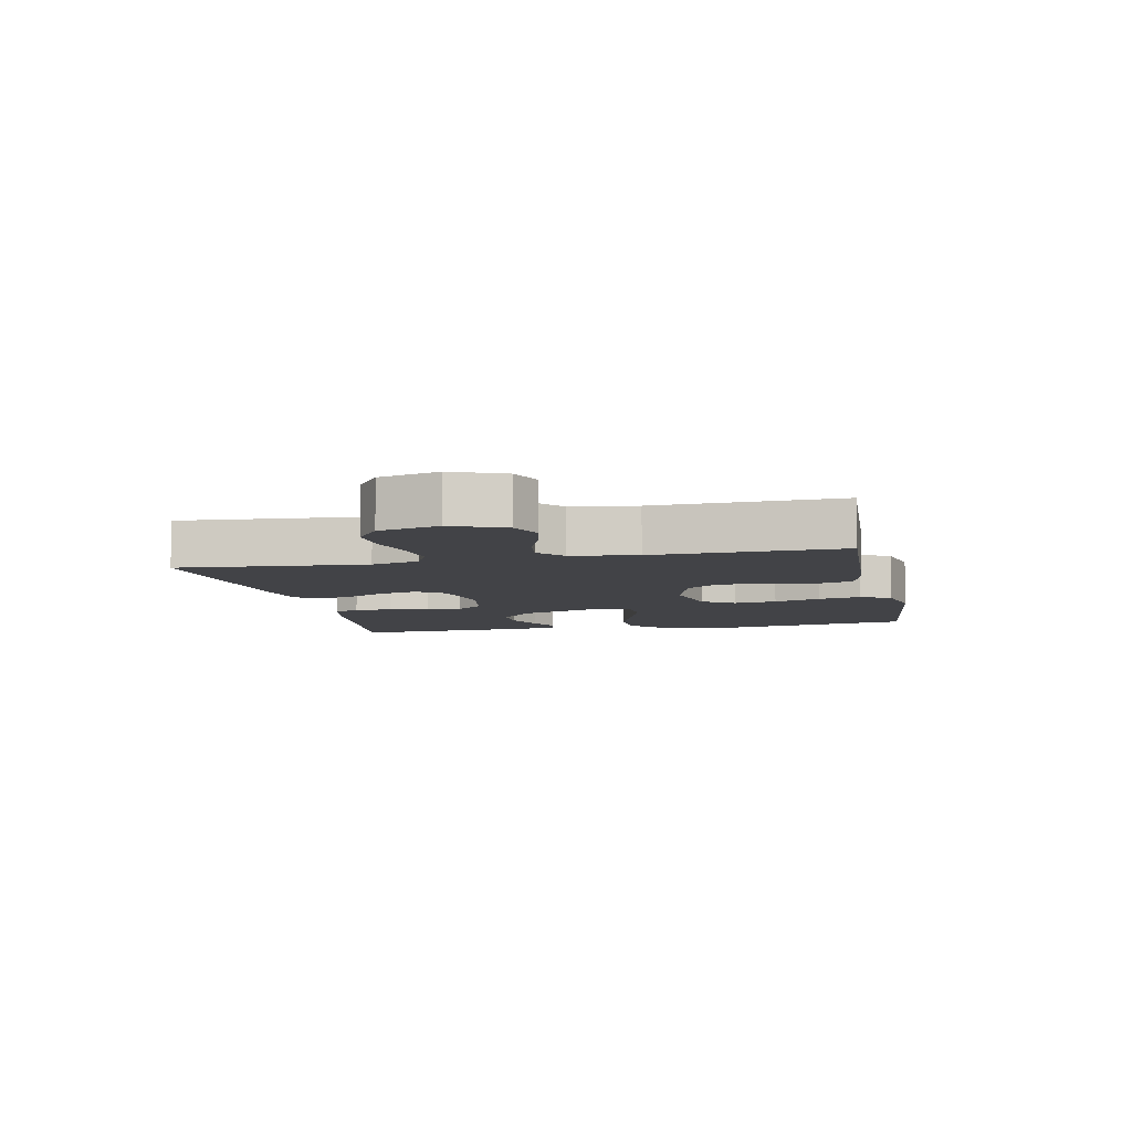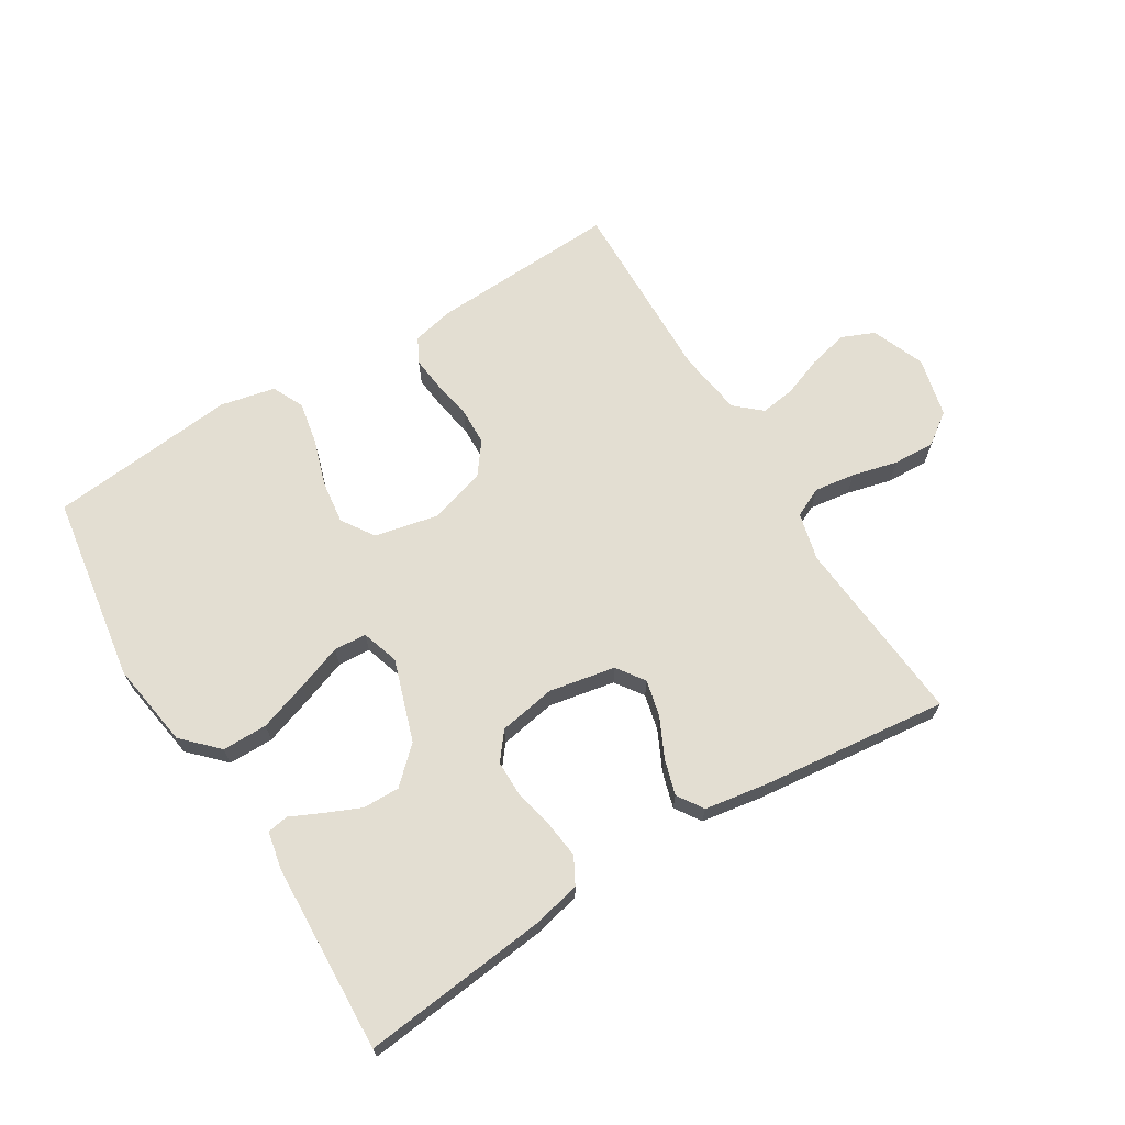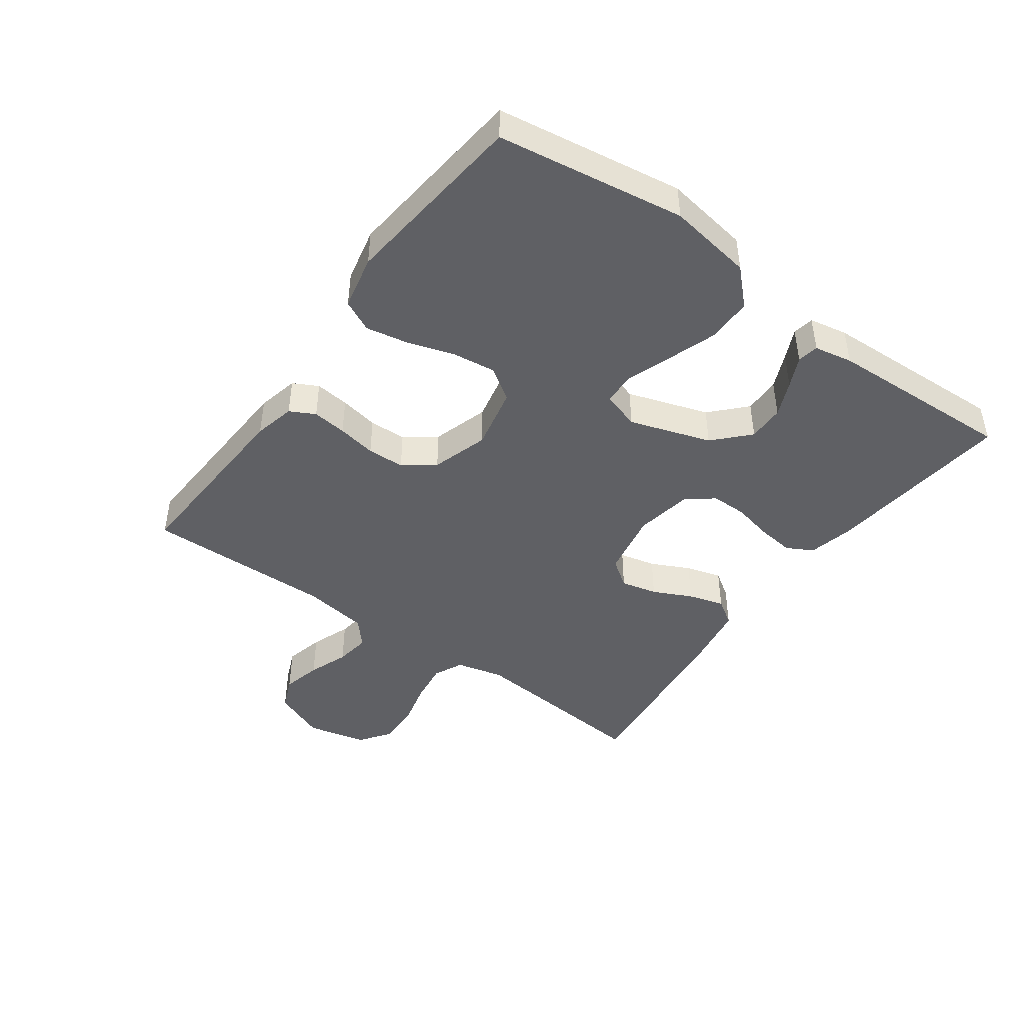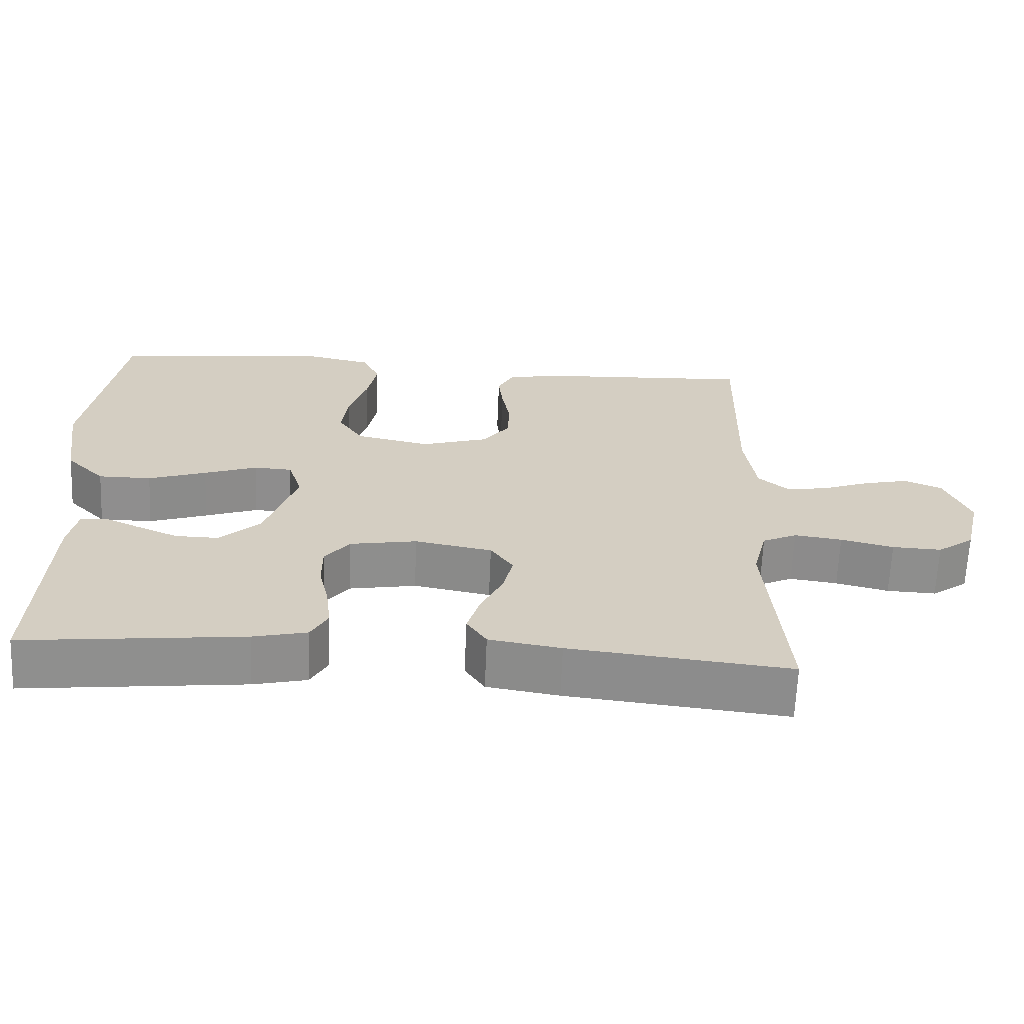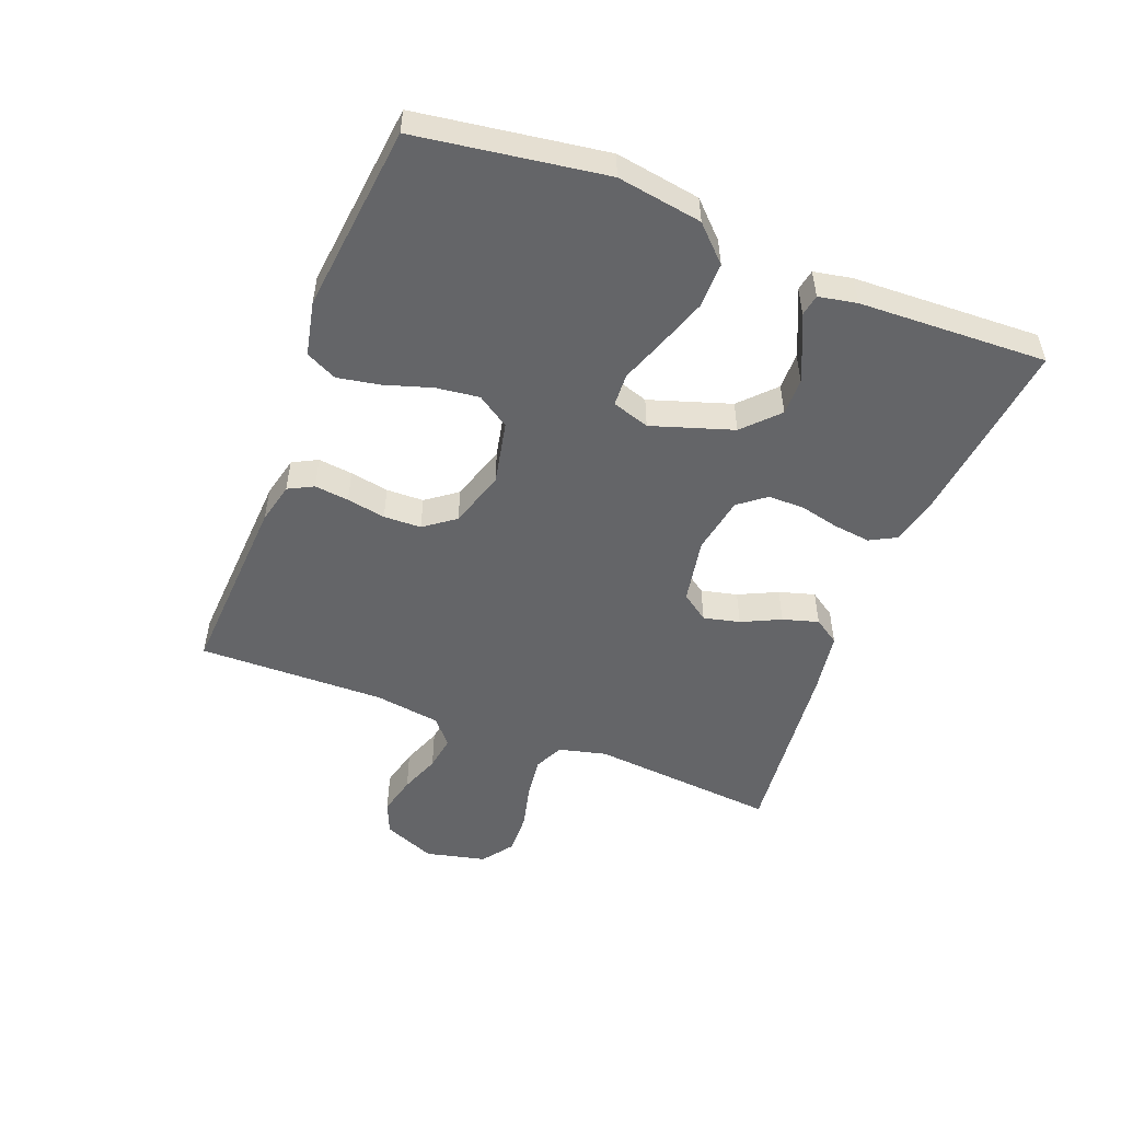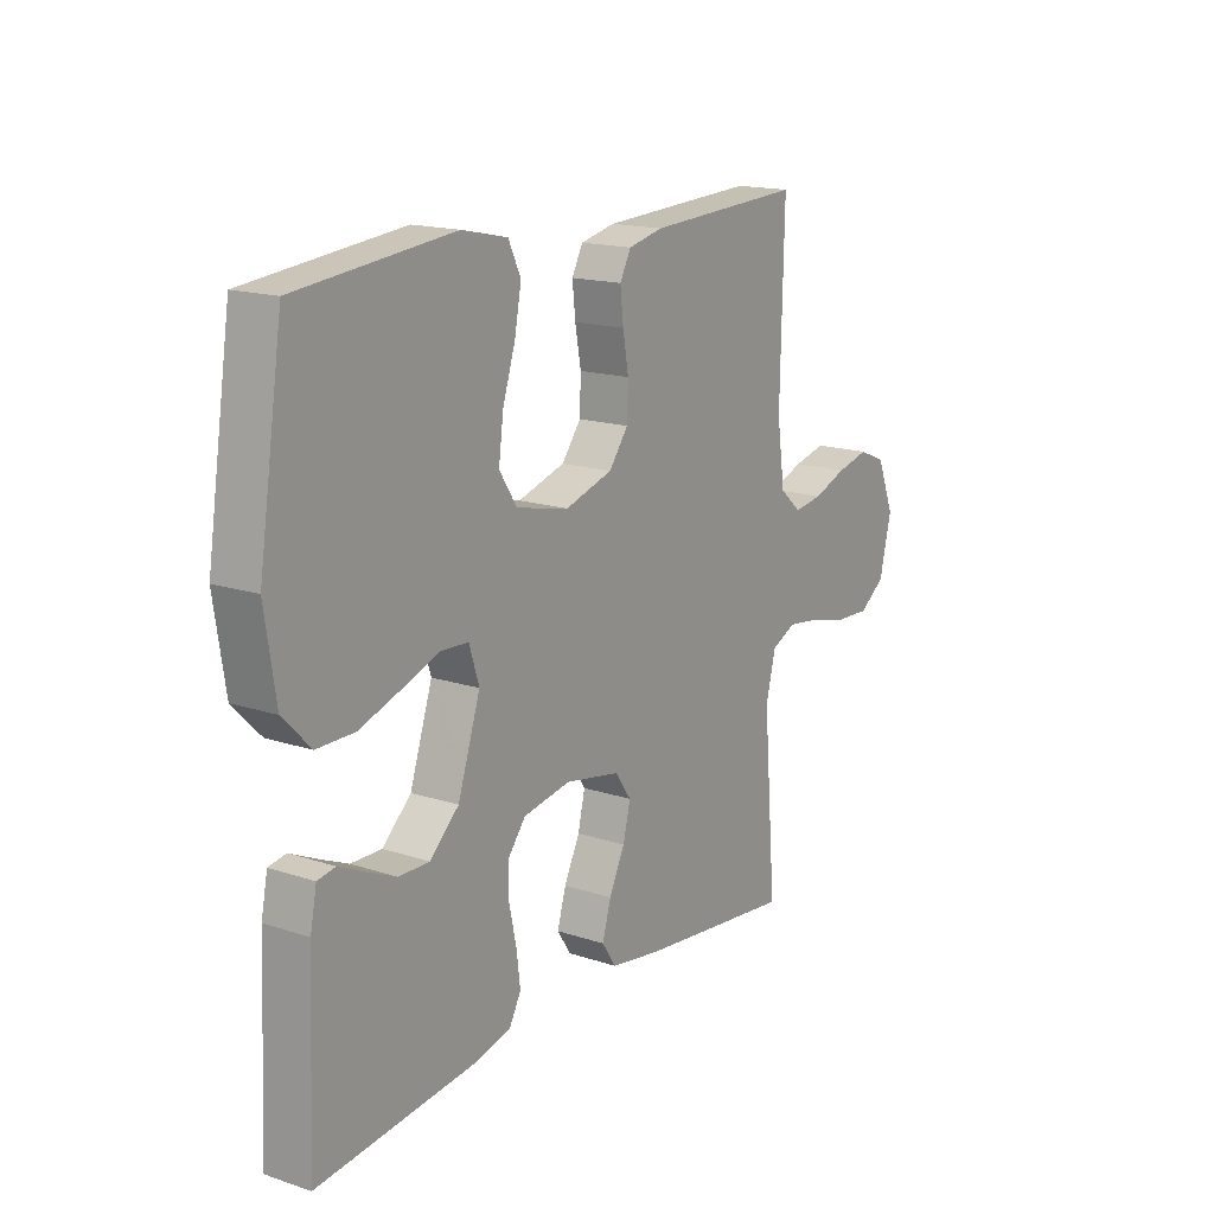
<metadata>
{"format":"obj","ext":"obj","renderer":"f3d","projection":"perspective","resolution":1024,"background":"white","views":[{"elev":-7.4,"azim":-78.0,"up":"+Y"},{"elev":67.5,"azim":148.5,"up":"+Y"},{"elev":-45.0,"azim":54.0,"up":"+Y"},{"elev":-65.0,"azim":177.6,"up":"+Z"},{"elev":-51.5,"azim":68.5,"up":"+Y"},{"elev":16.3,"azim":124.1,"up":"+Z"}]}
</metadata>
<code>
v -0.5 0.07 0.5
v -0.2 0.07 0.485
v -0.134 0.07 0.47
v -0.113 0.07 0.43
v -0.119 0.07 0.375
v -0.13 0.07 0.313
v -0.128 0.07 0.253
v -0.091 0.07 0.204
v 0 0.07 0.176
v 0.101 0.07 0.198
v 0.135 0.07 0.25
v 0.126 0.07 0.319
v 0.102 0.07 0.394
v 0.089 0.07 0.462
v 0.113 0.07 0.512
v 0.2 0.07 0.531
v 0.5 0.07 0.5
v 0.546 0.07 0.2
v 0.525 0.07 0.064
v 0.472 0.07 0.01
v 0.4 0.07 0.01
v 0.321 0.07 0.037
v 0.249 0.07 0.063
v 0.197 0.07 0.06
v 0.178 0.07 0
v 0.221 0.07 -0.13
v 0.276 0.07 -0.182
v 0.335 0.07 -0.181
v 0.392 0.07 -0.156
v 0.441 0.07 -0.133
v 0.475 0.07 -0.139
v 0.487 0.07 -0.2
v 0.5 0.07 -0.5
v 0.2 0.07 -0.467
v 0.127 0.07 -0.45
v 0.104 0.07 -0.408
v 0.111 0.07 -0.349
v 0.125 0.07 -0.286
v 0.125 0.07 -0.228
v 0.091 0.07 -0.185
v 0 0.07 -0.169
v -0.105 0.07 -0.189
v -0.136 0.07 -0.233
v -0.122 0.07 -0.291
v -0.092 0.07 -0.353
v -0.075 0.07 -0.41
v -0.102 0.07 -0.451
v -0.2 0.07 -0.467
v -0.5 0.07 -0.5
v -0.475 0.07 -0.2
v -0.494 0.07 -0.124
v -0.541 0.07 -0.102
v -0.606 0.07 -0.111
v -0.678 0.07 -0.129
v -0.745 0.07 -0.132
v -0.795 0.07 -0.096
v -0.818 0.07 0
v -0.784 0.07 0.084
v -0.732 0.07 0.106
v -0.669 0.07 0.091
v -0.605 0.07 0.067
v -0.549 0.07 0.059
v -0.508 0.07 0.095
v -0.493 0.07 0.2
v -0.5 0 0.5
v -0.2 0 0.485
v -0.134 0 0.47
v -0.113 0 0.43
v -0.119 0 0.375
v -0.13 0 0.313
v -0.128 0 0.253
v -0.091 0 0.204
v 0 0 0.176
v 0.101 0 0.198
v 0.135 0 0.25
v 0.126 0 0.319
v 0.102 0 0.394
v 0.089 0 0.462
v 0.113 0 0.512
v 0.2 0 0.531
v 0.5 0 0.5
v 0.546 0 0.2
v 0.525 0 0.064
v 0.472 0 0.01
v 0.4 0 0.01
v 0.321 0 0.037
v 0.249 0 0.063
v 0.197 0 0.06
v 0.178 0 0
v 0.221 0 -0.13
v 0.276 0 -0.182
v 0.335 0 -0.181
v 0.392 0 -0.156
v 0.441 0 -0.133
v 0.475 0 -0.139
v 0.487 0 -0.2
v 0.5 0 -0.5
v 0.2 0 -0.467
v 0.127 0 -0.45
v 0.104 0 -0.408
v 0.111 0 -0.349
v 0.125 0 -0.286
v 0.125 0 -0.228
v 0.091 0 -0.185
v 0 0 -0.169
v -0.105 0 -0.189
v -0.136 0 -0.233
v -0.122 0 -0.291
v -0.092 0 -0.353
v -0.075 0 -0.41
v -0.102 0 -0.451
v -0.2 0 -0.467
v -0.5 0 -0.5
v -0.475 0 -0.2
v -0.494 0 -0.124
v -0.541 0 -0.102
v -0.606 0 -0.111
v -0.678 0 -0.129
v -0.745 0 -0.132
v -0.795 0 -0.096
v -0.818 0 0
v -0.784 0 0.084
v -0.732 0 0.106
v -0.669 0 0.091
v -0.605 0 0.067
v -0.549 0 0.059
v -0.508 0 0.095
v -0.493 0 0.2
f 59 60 61
f 58 59 61
f 57 58 61
f 56 57 61
f 55 56 61
f 54 55 61
f 53 54 61
f 52 53 61 62
f 51 52 62 63
f 48 49 50
f 47 48 50
f 46 47 50
f 45 46 50
f 44 45 50
f 51 63 64
f 50 51 64
f 44 50 64
f 43 44 64
f 36 37 38
f 35 36 38
f 34 35 38
f 33 34 38
f 32 33 38
f 31 32 38
f 30 31 38
f 29 30 38
f 28 29 38
f 27 28 38 39
f 26 27 39 40
f 21 22 23
f 20 21 23
f 19 20 23
f 18 19 23
f 17 18 23
f 16 17 23
f 15 16 23
f 14 15 23
f 13 14 23
f 12 13 23
f 11 12 23 24
f 10 11 24 25
f 4 5 6
f 3 4 6
f 2 3 6
f 1 2 6
f 64 1 6
f 64 6 7
f 64 7 8
f 43 64 8
f 42 43 8
f 41 42 8 9
f 26 40 41
f 25 26 41
f 10 25 41
f 9 10 41
f 125 124 123
f 125 123 122
f 125 122 121
f 125 121 120
f 125 120 119
f 125 119 118
f 125 118 117
f 126 125 117 116
f 127 126 116 115
f 114 113 112
f 114 112 111
f 114 111 110
f 114 110 109
f 114 109 108
f 128 127 115
f 128 115 114
f 128 114 108
f 128 108 107
f 102 101 100
f 102 100 99
f 102 99 98
f 102 98 97
f 102 97 96
f 102 96 95
f 102 95 94
f 102 94 93
f 102 93 92
f 103 102 92 91
f 104 103 91 90
f 87 86 85
f 87 85 84
f 87 84 83
f 87 83 82
f 87 82 81
f 87 81 80
f 87 80 79
f 87 79 78
f 87 78 77
f 87 77 76
f 88 87 76 75
f 89 88 75 74
f 70 69 68
f 70 68 67
f 70 67 66
f 70 66 65
f 70 65 128
f 71 70 128
f 72 71 128
f 72 128 107
f 72 107 106
f 73 72 106 105
f 105 104 90
f 105 90 89
f 105 89 74
f 105 74 73
f 1 65 66 2
f 2 66 67 3
f 3 67 68 4
f 4 68 69 5
f 5 69 70 6
f 6 70 71 7
f 7 71 72 8
f 8 72 73 9
f 9 73 74 10
f 10 74 75 11
f 11 75 76 12
f 12 76 77 13
f 13 77 78 14
f 14 78 79 15
f 15 79 80 16
f 16 80 81 17
f 17 81 82 18
f 18 82 83 19
f 19 83 84 20
f 20 84 85 21
f 21 85 86 22
f 22 86 87 23
f 23 87 88 24
f 24 88 89 25
f 25 89 90 26
f 26 90 91 27
f 27 91 92 28
f 28 92 93 29
f 29 93 94 30
f 30 94 95 31
f 31 95 96 32
f 32 96 97 33
f 33 97 98 34
f 34 98 99 35
f 35 99 100 36
f 36 100 101 37
f 37 101 102 38
f 38 102 103 39
f 39 103 104 40
f 40 104 105 41
f 41 105 106 42
f 42 106 107 43
f 43 107 108 44
f 44 108 109 45
f 45 109 110 46
f 46 110 111 47
f 47 111 112 48
f 48 112 113 49
f 49 113 114 50
f 50 114 115 51
f 51 115 116 52
f 52 116 117 53
f 53 117 118 54
f 54 118 119 55
f 55 119 120 56
f 56 120 121 57
f 57 121 122 58
f 58 122 123 59
f 59 123 124 60
f 60 124 125 61
f 61 125 126 62
f 62 126 127 63
f 63 127 128 64
f 64 128 65 1

</code>
